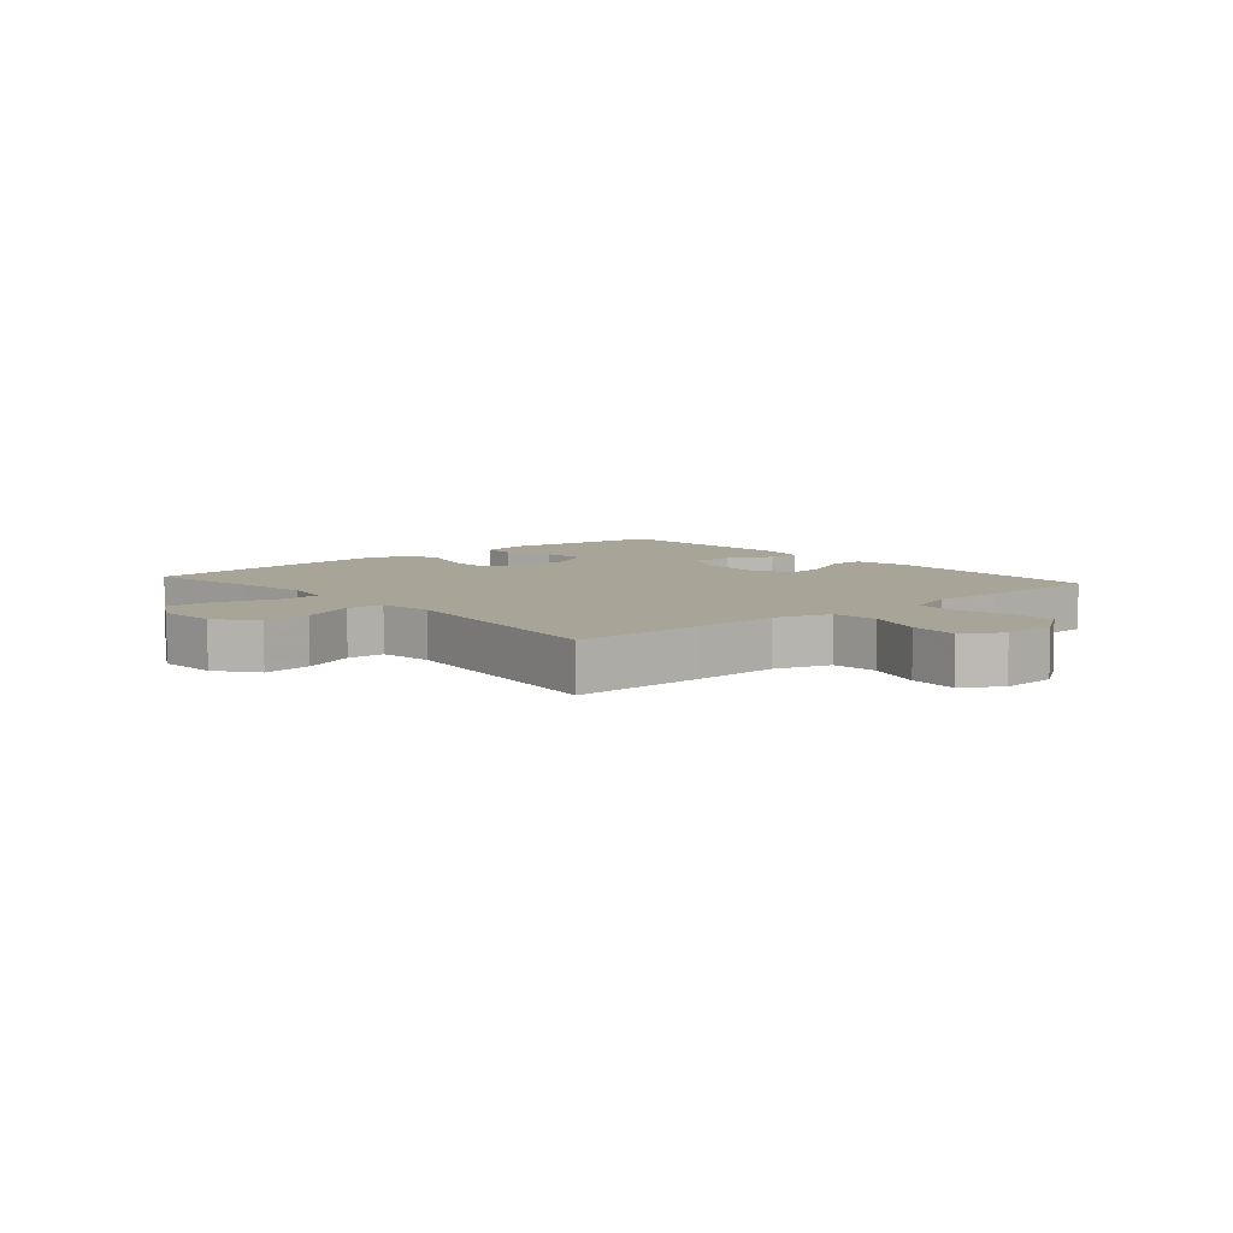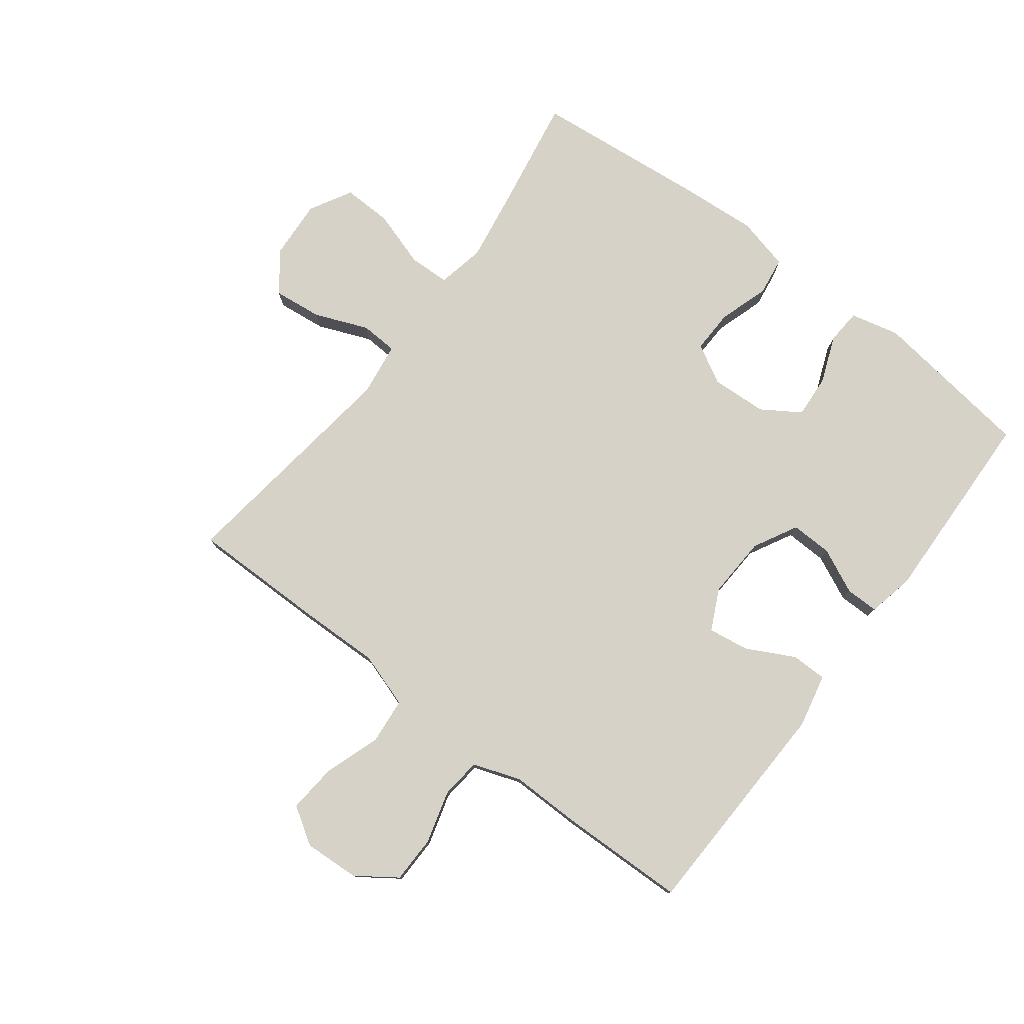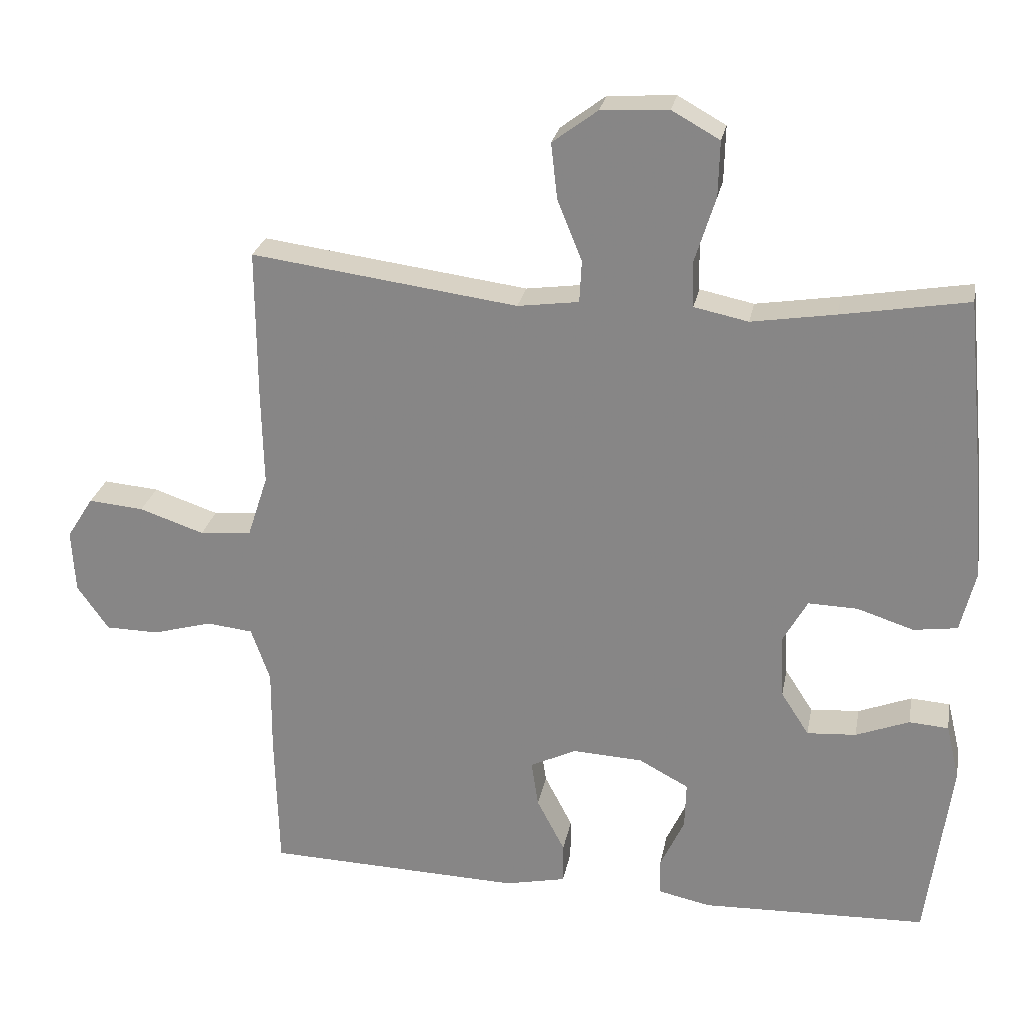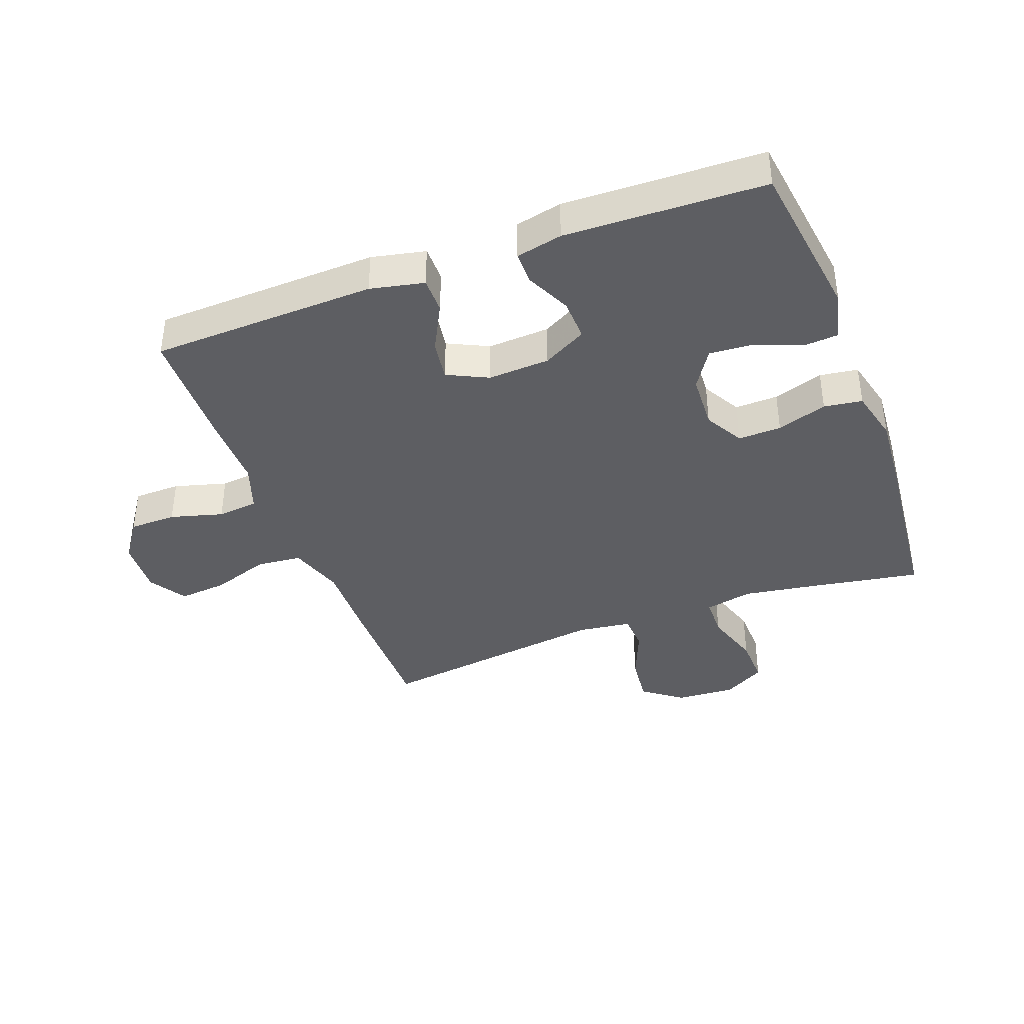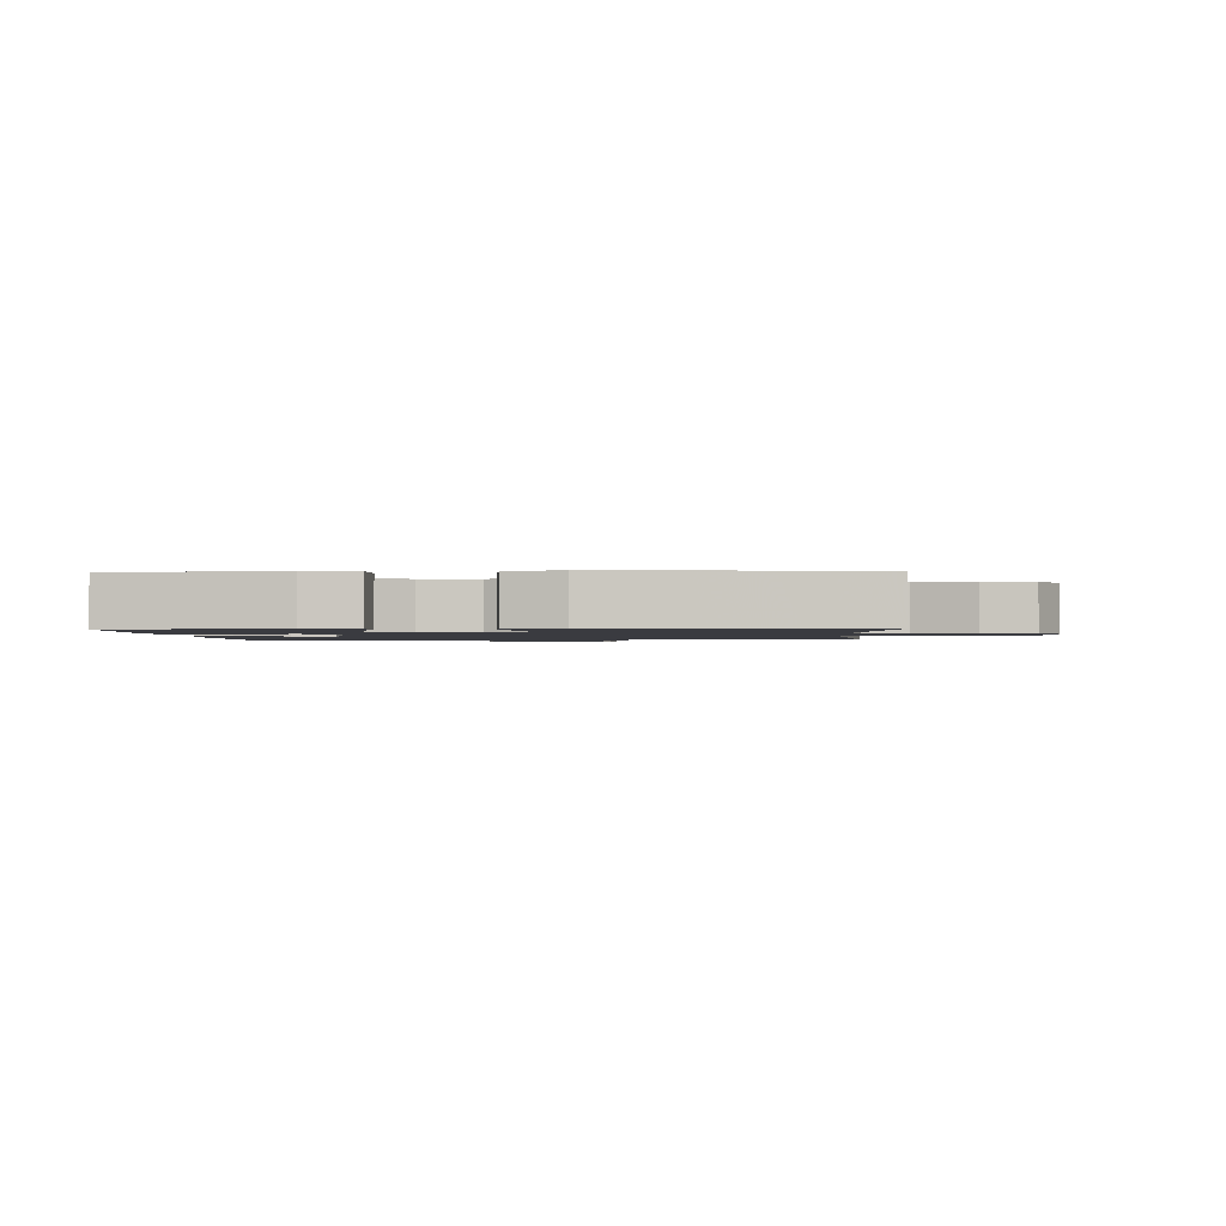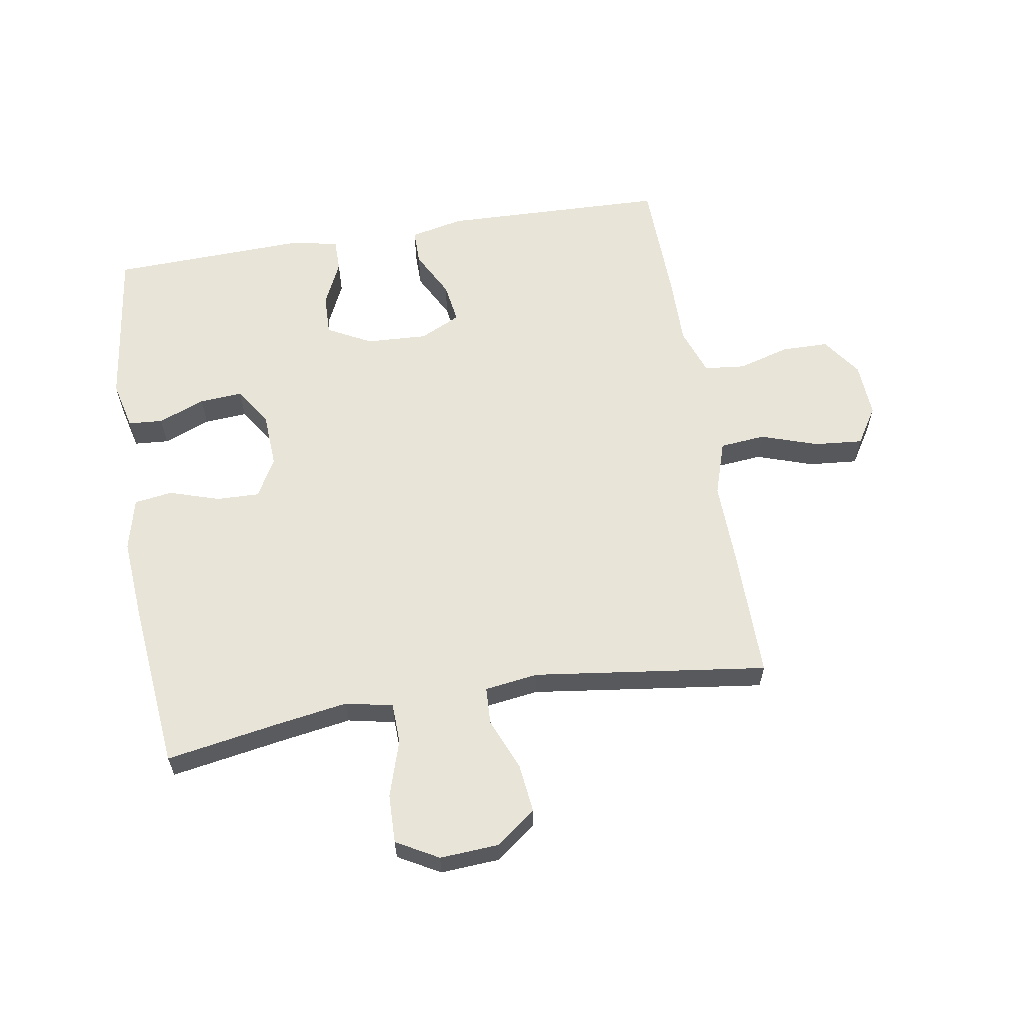
<metadata>
{"format":"obj","ext":"obj","renderer":"f3d","projection":"perspective","resolution":1024,"background":"white","views":[{"elev":7.0,"azim":49.0,"up":"+Y"},{"elev":78.1,"azim":127.3,"up":"+Y"},{"elev":25.7,"azim":-169.2,"up":"+Z"},{"elev":-39.1,"azim":-159.4,"up":"+Y"},{"elev":-1.4,"azim":-87.4,"up":"+Y"},{"elev":60.6,"azim":-9.4,"up":"+Y"}]}
</metadata>
<code>
v -0.5 0.07 -0.5
v -0.535 0.07 -0.237
v -0.516 0.07 -0.158
v -0.46 0.07 -0.154
v -0.384 0.07 -0.184
v -0.314 0.07 -0.189
v -0.274 0.07 -0.127
v -0.269 0.07 -0.037
v -0.304 0.07 0.026
v -0.374 0.07 0.024
v -0.455 0.07 -0.002
v -0.517 0.07 0.007
v -0.538 0.07 0.093
v -0.528 0.07 0.222
v -0.5 0.07 0.5
v -0.32 0.07 0.469
v -0.201 0.07 0.45
v -0.124 0.07 0.466
v -0.122 0.07 0.532
v -0.151 0.07 0.624
v -0.153 0.07 0.703
v -0.085 0.07 0.741
v 0.011 0.07 0.735
v 0.075 0.07 0.687
v 0.066 0.07 0.608
v 0.031 0.07 0.522
v 0.034 0.07 0.462
v 0.121 0.07 0.45
v 0.5 0.07 0.5
v 0.499 0.07 0.285
v 0.496 0.07 0.151
v 0.525 0.07 0.062
v 0.599 0.07 0.055
v 0.691 0.07 0.086
v 0.77 0.07 0.093
v 0.808 0.07 0.033
v 0.803 0.07 -0.057
v 0.758 0.07 -0.121
v 0.682 0.07 -0.122
v 0.597 0.07 -0.098
v 0.531 0.07 -0.105
v 0.504 0.07 -0.182
v 0.505 0.07 -0.298
v 0.5 0.07 -0.5
v 0.135 0.07 -0.511
v 0.048 0.07 -0.492
v 0.048 0.07 -0.434
v 0.088 0.07 -0.357
v 0.098 0.07 -0.291
v 0.032 0.07 -0.259
v -0.068 0.07 -0.264
v -0.139 0.07 -0.302
v -0.137 0.07 -0.369
v -0.103 0.07 -0.442
v -0.103 0.07 -0.495
v -0.178 0.07 -0.511
v -0.5 0 -0.5
v -0.535 0 -0.237
v -0.516 0 -0.158
v -0.46 0 -0.154
v -0.384 0 -0.184
v -0.314 0 -0.189
v -0.274 0 -0.127
v -0.269 0 -0.037
v -0.304 0 0.026
v -0.374 0 0.024
v -0.455 0 -0.002
v -0.517 0 0.007
v -0.538 0 0.093
v -0.528 0 0.222
v -0.5 0 0.5
v -0.32 0 0.469
v -0.201 0 0.45
v -0.124 0 0.466
v -0.122 0 0.532
v -0.151 0 0.624
v -0.153 0 0.703
v -0.085 0 0.741
v 0.011 0 0.735
v 0.075 0 0.687
v 0.066 0 0.608
v 0.031 0 0.522
v 0.034 0 0.462
v 0.121 0 0.45
v 0.5 0 0.5
v 0.499 0 0.285
v 0.496 0 0.151
v 0.525 0 0.062
v 0.599 0 0.055
v 0.691 0 0.086
v 0.77 0 0.093
v 0.808 0 0.033
v 0.803 0 -0.057
v 0.758 0 -0.121
v 0.682 0 -0.122
v 0.597 0 -0.098
v 0.531 0 -0.105
v 0.504 0 -0.182
v 0.505 0 -0.298
v 0.5 0 -0.5
v 0.135 0 -0.511
v 0.048 0 -0.492
v 0.048 0 -0.434
v 0.088 0 -0.357
v 0.098 0 -0.291
v 0.032 0 -0.259
v -0.068 0 -0.264
v -0.139 0 -0.302
v -0.137 0 -0.369
v -0.103 0 -0.442
v -0.103 0 -0.495
v -0.178 0 -0.511
f 53 54 55 56
f 52 53 56 1
f 45 46 47 48
f 45 48 49
f 42 43 44 45
f 41 42 45 49
f 37 38 39 40
f 37 40 41
f 36 37 41
f 33 34 35 36
f 32 33 36 41
f 31 32 41 49
f 28 29 30 31
f 27 28 31 49
f 23 24 25 26
f 23 26 27
f 22 23 27
f 19 20 21 22
f 18 19 22 27
f 17 18 27 49
f 13 14 15 16
f 10 11 12 13
f 9 10 13 16
f 8 9 16 17
f 2 3 4 5
f 52 1 2 5
f 51 52 5 6
f 8 17 49 50
f 7 8 50 51
f 6 7 51
f 112 111 110 109
f 57 112 109 108
f 104 103 102 101
f 105 104 101
f 101 100 99 98
f 105 101 98 97
f 96 95 94 93
f 97 96 93
f 97 93 92
f 92 91 90 89
f 97 92 89 88
f 105 97 88 87
f 87 86 85 84
f 105 87 84 83
f 82 81 80 79
f 83 82 79
f 83 79 78
f 78 77 76 75
f 83 78 75 74
f 105 83 74 73
f 72 71 70 69
f 69 68 67 66
f 72 69 66 65
f 73 72 65 64
f 61 60 59 58
f 61 58 57 108
f 62 61 108 107
f 106 105 73 64
f 107 106 64 63
f 107 63 62
f 1 57 58 2
f 2 58 59 3
f 3 59 60 4
f 4 60 61 5
f 5 61 62 6
f 6 62 63 7
f 7 63 64 8
f 8 64 65 9
f 9 65 66 10
f 10 66 67 11
f 11 67 68 12
f 12 68 69 13
f 13 69 70 14
f 14 70 71 15
f 15 71 72 16
f 16 72 73 17
f 17 73 74 18
f 18 74 75 19
f 19 75 76 20
f 20 76 77 21
f 21 77 78 22
f 22 78 79 23
f 23 79 80 24
f 24 80 81 25
f 25 81 82 26
f 26 82 83 27
f 27 83 84 28
f 28 84 85 29
f 29 85 86 30
f 30 86 87 31
f 31 87 88 32
f 32 88 89 33
f 33 89 90 34
f 34 90 91 35
f 35 91 92 36
f 36 92 93 37
f 37 93 94 38
f 38 94 95 39
f 39 95 96 40
f 40 96 97 41
f 41 97 98 42
f 42 98 99 43
f 43 99 100 44
f 44 100 101 45
f 45 101 102 46
f 46 102 103 47
f 47 103 104 48
f 48 104 105 49
f 49 105 106 50
f 50 106 107 51
f 51 107 108 52
f 52 108 109 53
f 53 109 110 54
f 54 110 111 55
f 55 111 112 56
f 56 112 57 1

</code>
